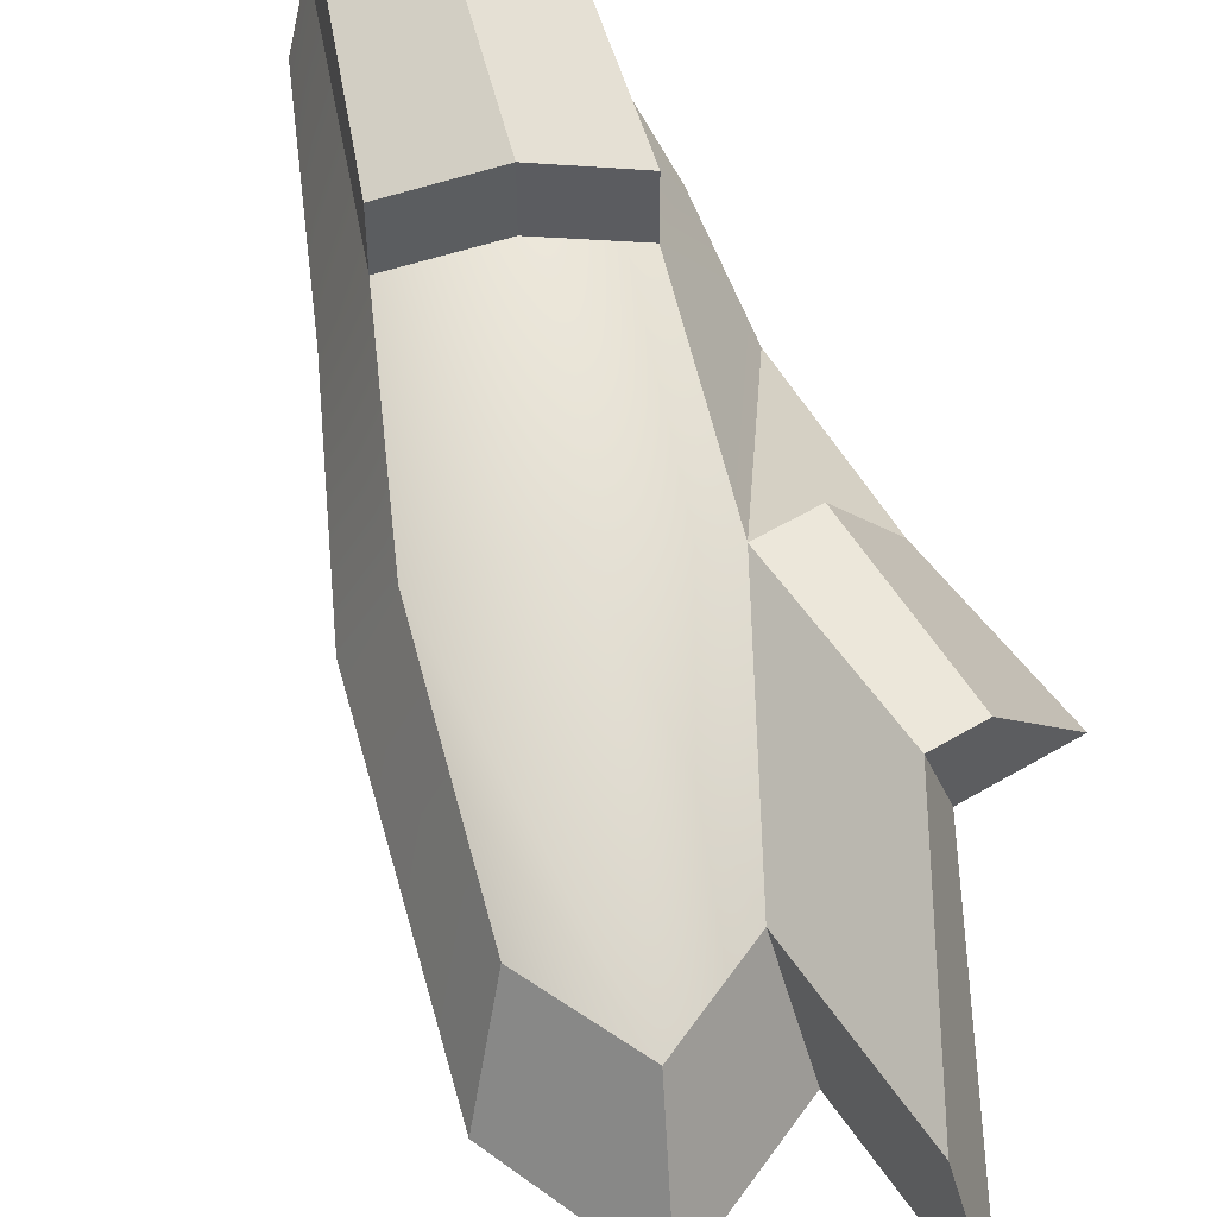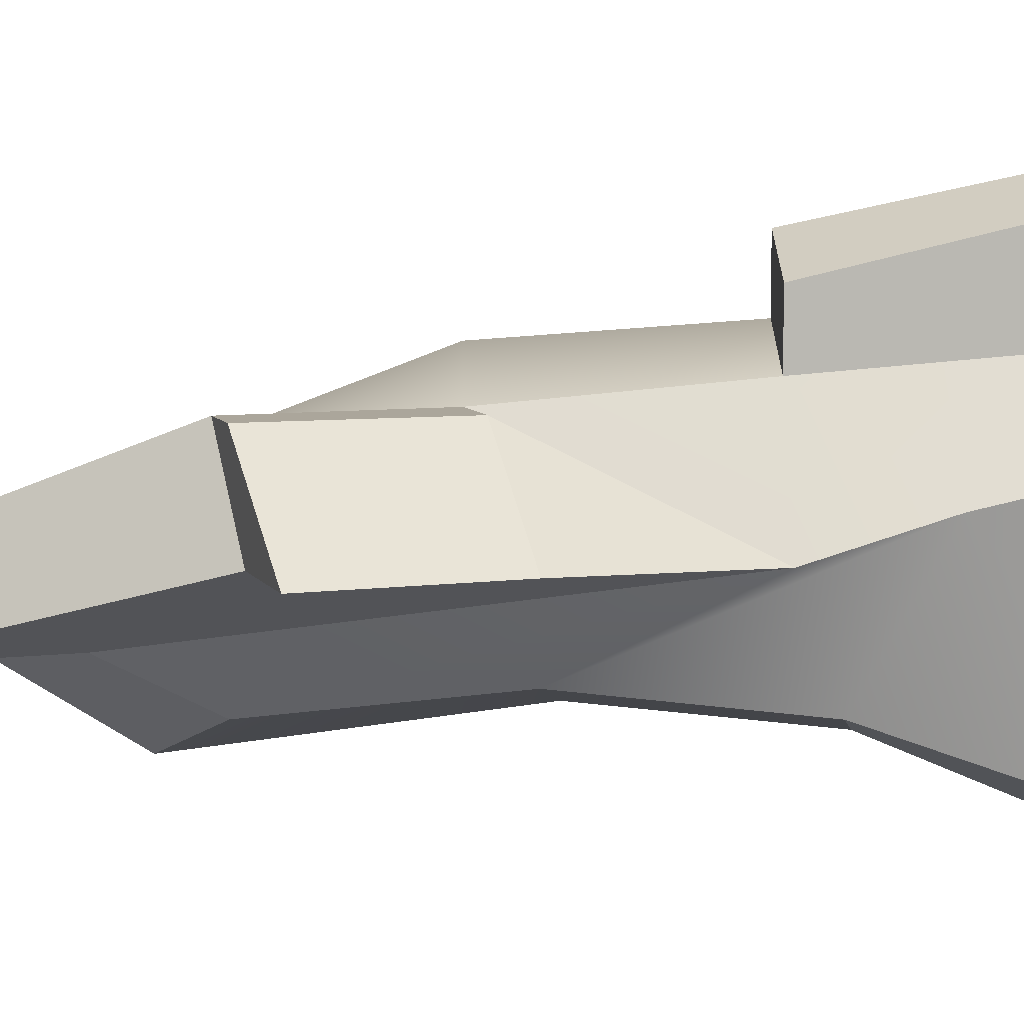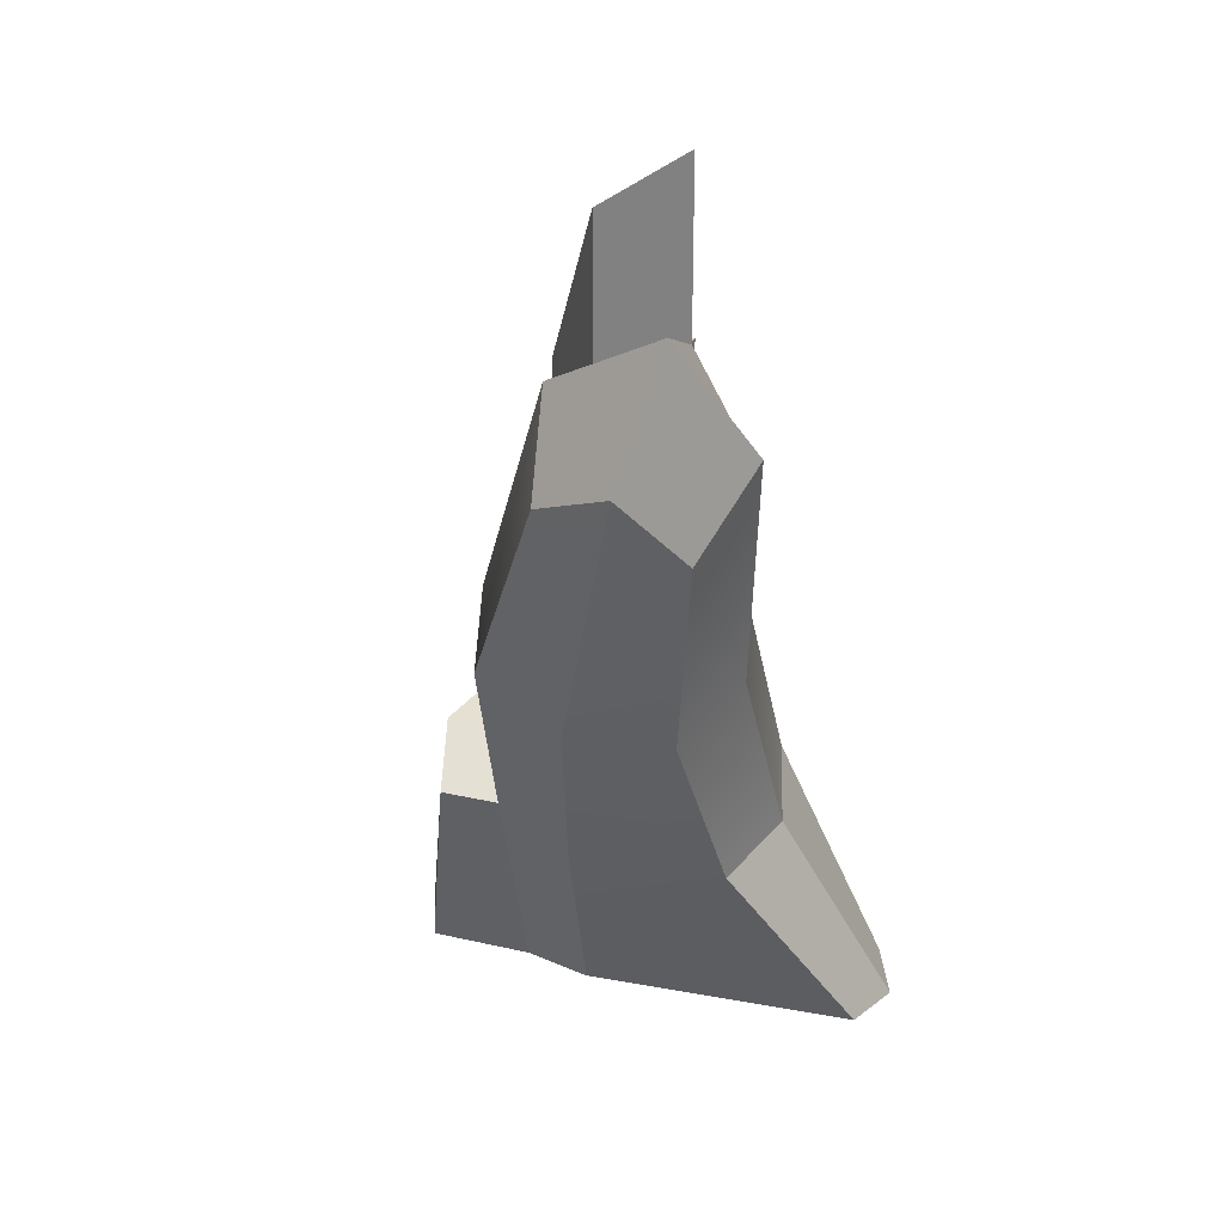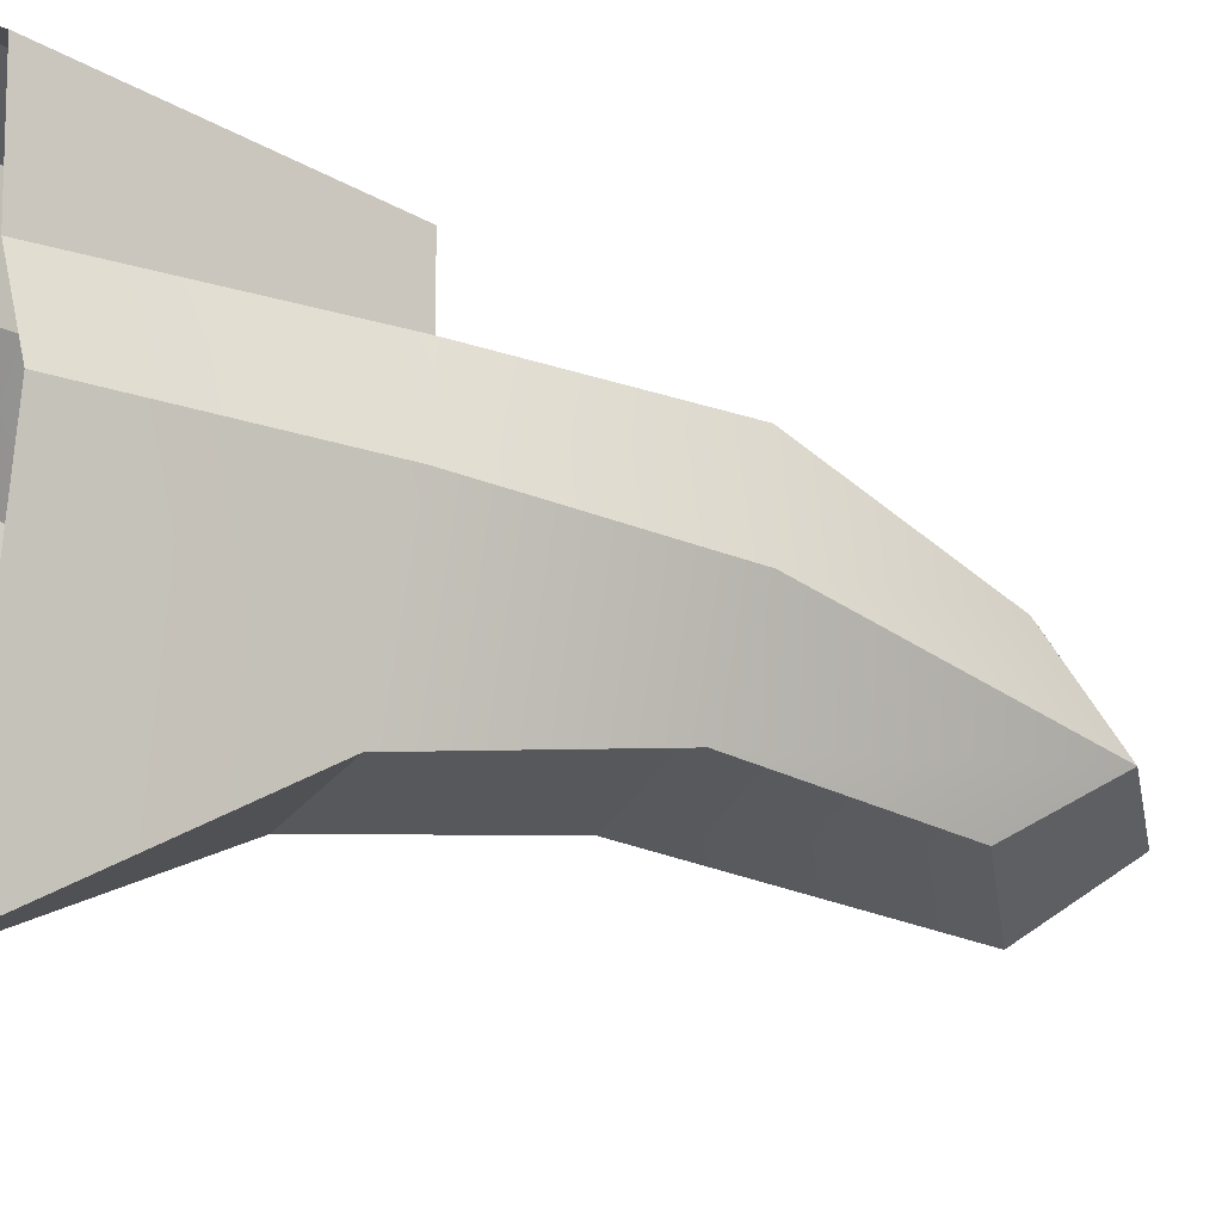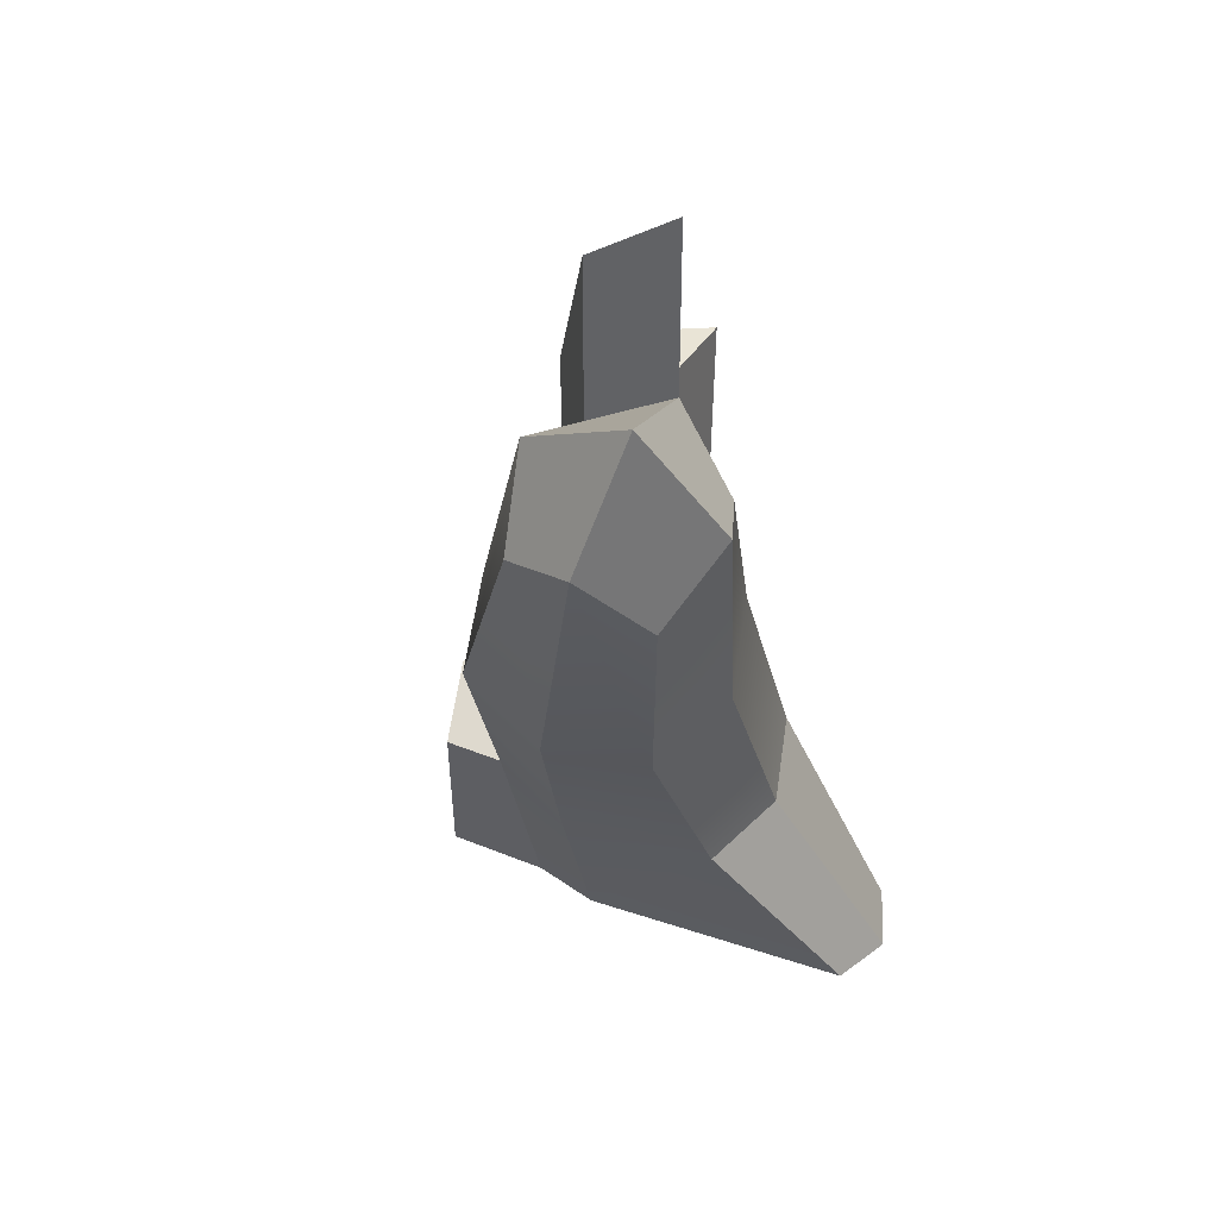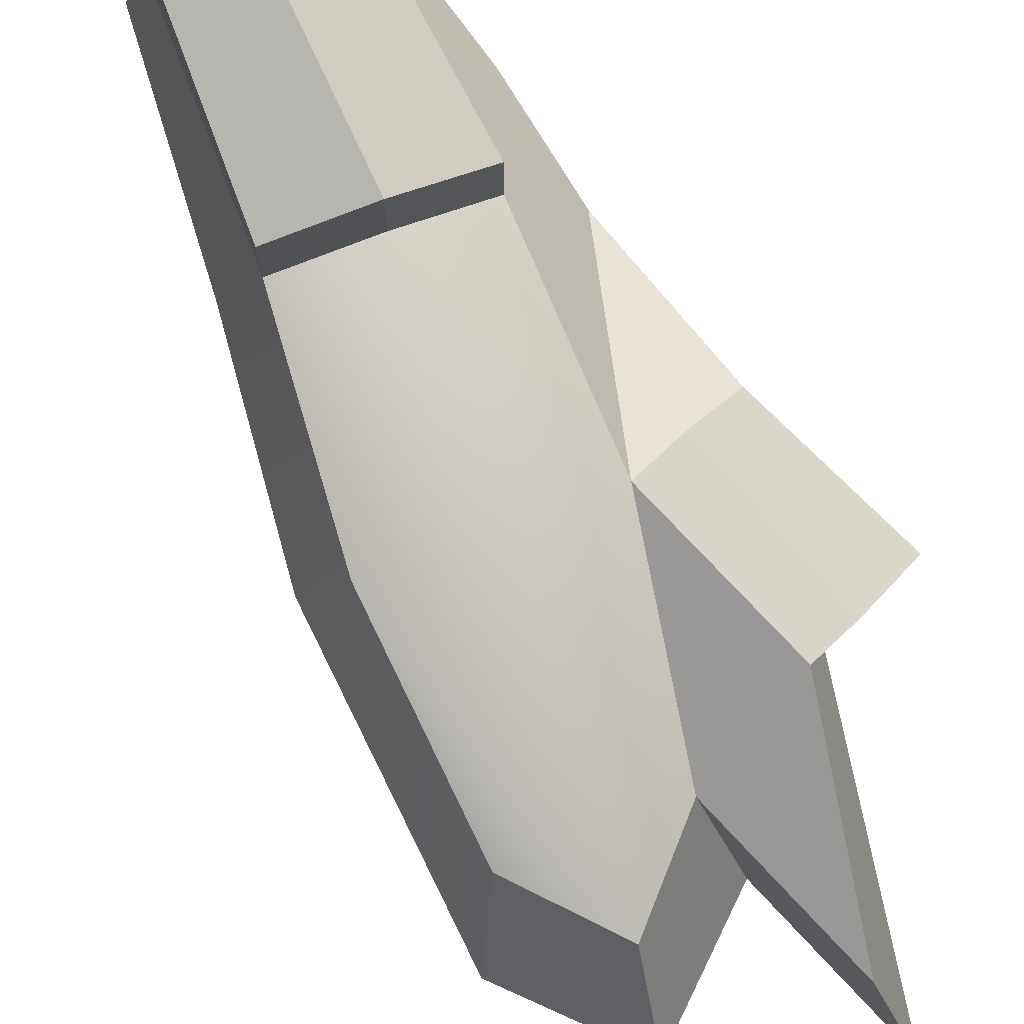
<metadata>
{"format":"obj","ext":"obj","renderer":"f3d","projection":"perspective","resolution":1024,"background":"white","views":[{"elev":53.4,"azim":147.4,"up":"+Z"},{"elev":8.0,"azim":-108.3,"up":"+Z"},{"elev":25.2,"azim":110.2,"up":"+Y"},{"elev":-12.7,"azim":34.3,"up":"+Z"},{"elev":37.8,"azim":117.5,"up":"+Y"},{"elev":75.6,"azim":137.0,"up":"+Z"}]}
</metadata>
<code>
g default
v 0.9245 2.563 -0.4724
v 0 0 0
v 1.438 2.353 -0.4517
v 0.5121 -0 -0.03278
v 1.403 2.213 -0.9882
v 0.4782 -0.02438 -1.371
v 0.8889 2.424 -1.009
v -0.03392 -0.01989 -1.338
v 1.618 2.501 -0.7898
v 0.2159 -0.04657 -1.448
v 0.4859 1.707 -0.8965
v 1.247 2.549 -1.166
v -0.1074 -0 -0.2625
v 0.9242 2.785 -0.8177
v 0.5339 1.896 -0.1722
v 1.227 1.612 -0.1442
v 1.295 2.737 -0.4416
v 0.584 -0 -0.3068
v 1.179 1.423 -0.8686
v 0.8887 1.785 -0.03749
v 1.319 1.47 -0.5017
v 0.8247 1.534 -1.003
v 0.0197 1.206 -0.539
v 1.409 2.971 -0.8982
v 0.3943 2.496 -0.539
v 0.9242 3.432 -0.8177
v 0.5339 2.543 -0.1722
v 0.9245 3.21 -0.4724
v 0.333 1.896 -0.1722
v 0.06036 1.849 -0.539
v 0.3611 2.543 -0.1722
v 0.03728 2.496 -0.539
v 0.2668 1.139 -0.09295
v -0.0442 0.7775 -0.4123
v 0.225 0.9747 -0.9733
v 0.5197 0.8232 -1.068
v 0.8286 0.7275 -0.949
v 0.9522 0.7674 -0.3797
v 0.8704 0.8915 -0.06862
v 0.5757 1.043 0.02652
v 0.5757 1.043 0.2608
v 0.2668 1.139 0.1413
v -0.000847 1e-06 0.4149
v 0.2614 1e-06 0.4924
v 0.8704 0.8915 0.1656
v 0.5113 1e-06 0.3821
g Rock2
f 1 15 20 17
f 41 42 43 44
f 45 41 44 46
f 17 20 16 3
f 3 16 21 9
f 38 39 4 18
f 37 38 18 6
f 9 21 19 5
f 5 19 22 12
f 36 37 6 10
f 35 36 10 8
f 12 22 11 7
f 7 11 23 14
f 34 35 8 13
f 33 34 13 2
f 26 25 27 28
f 7 14 24 12
f 14 1 17 24
f 24 17 3 9
f 12 24 9 5
f 14 23 25 26
f 30 29 31 32
f 15 1 28 27
f 1 14 26 28
f 23 15 29 30
f 15 27 31 29
f 27 25 32 31
f 25 23 30 32
f 23 34 33 15
f 11 35 34 23
f 22 36 35 11
f 19 37 36 22
f 21 38 37 19
f 16 39 38 21
f 20 40 39 16
f 15 33 40 20
f 40 33 42 41
f 33 2 43 42
f 39 40 41 45
f 4 39 45 46

</code>
